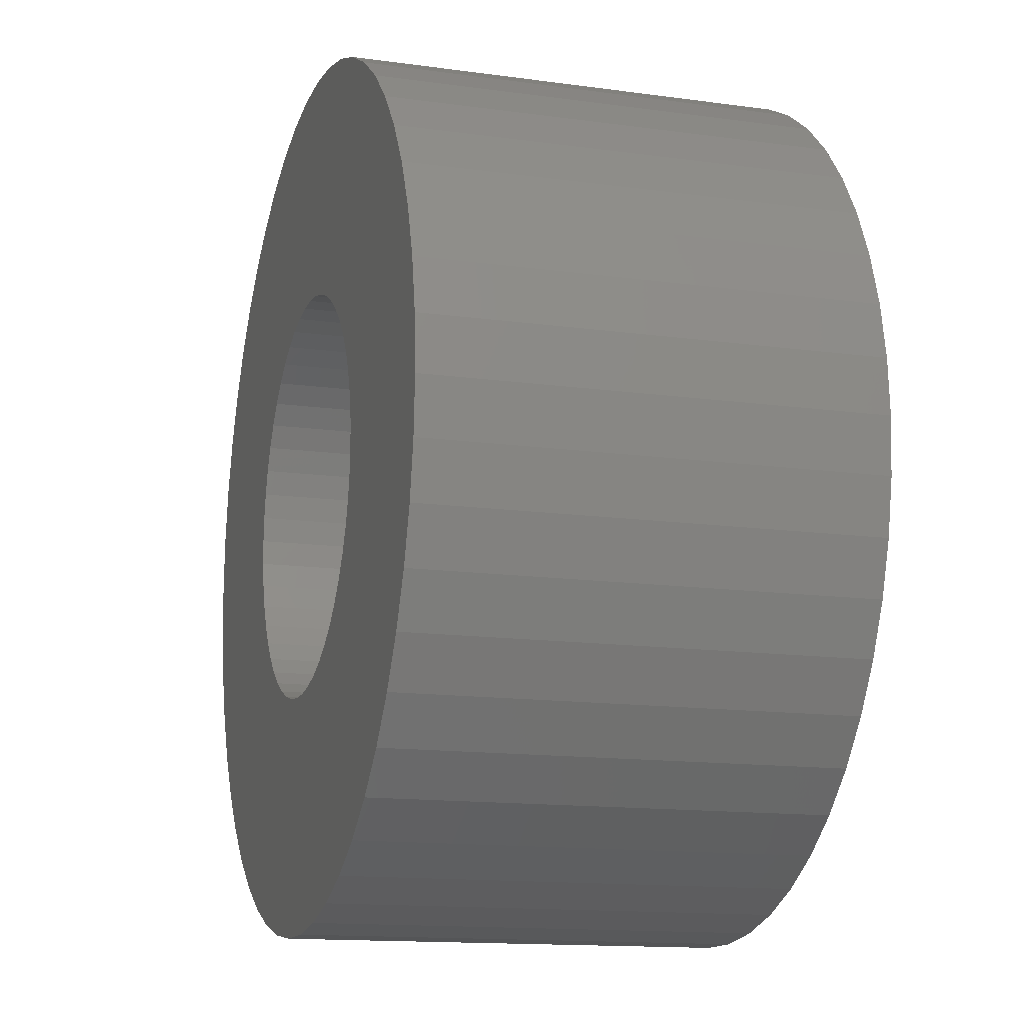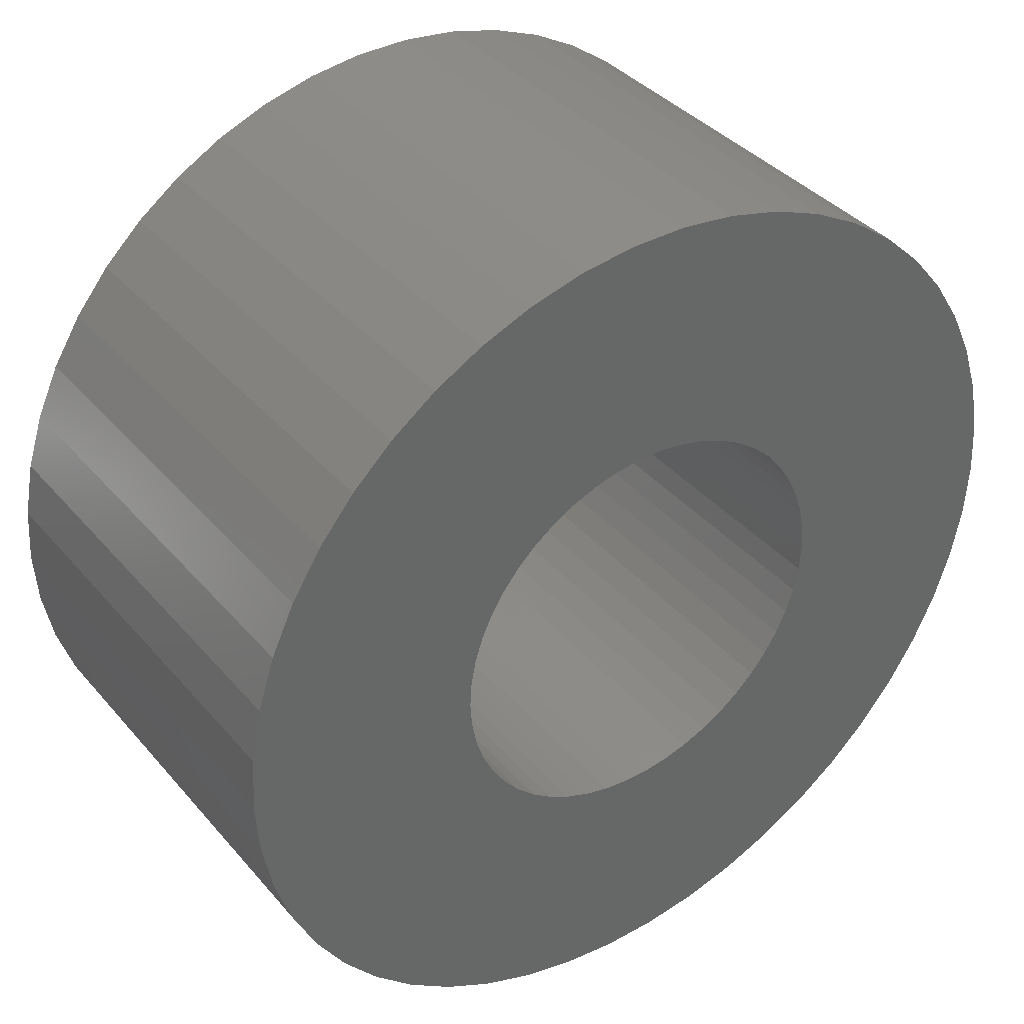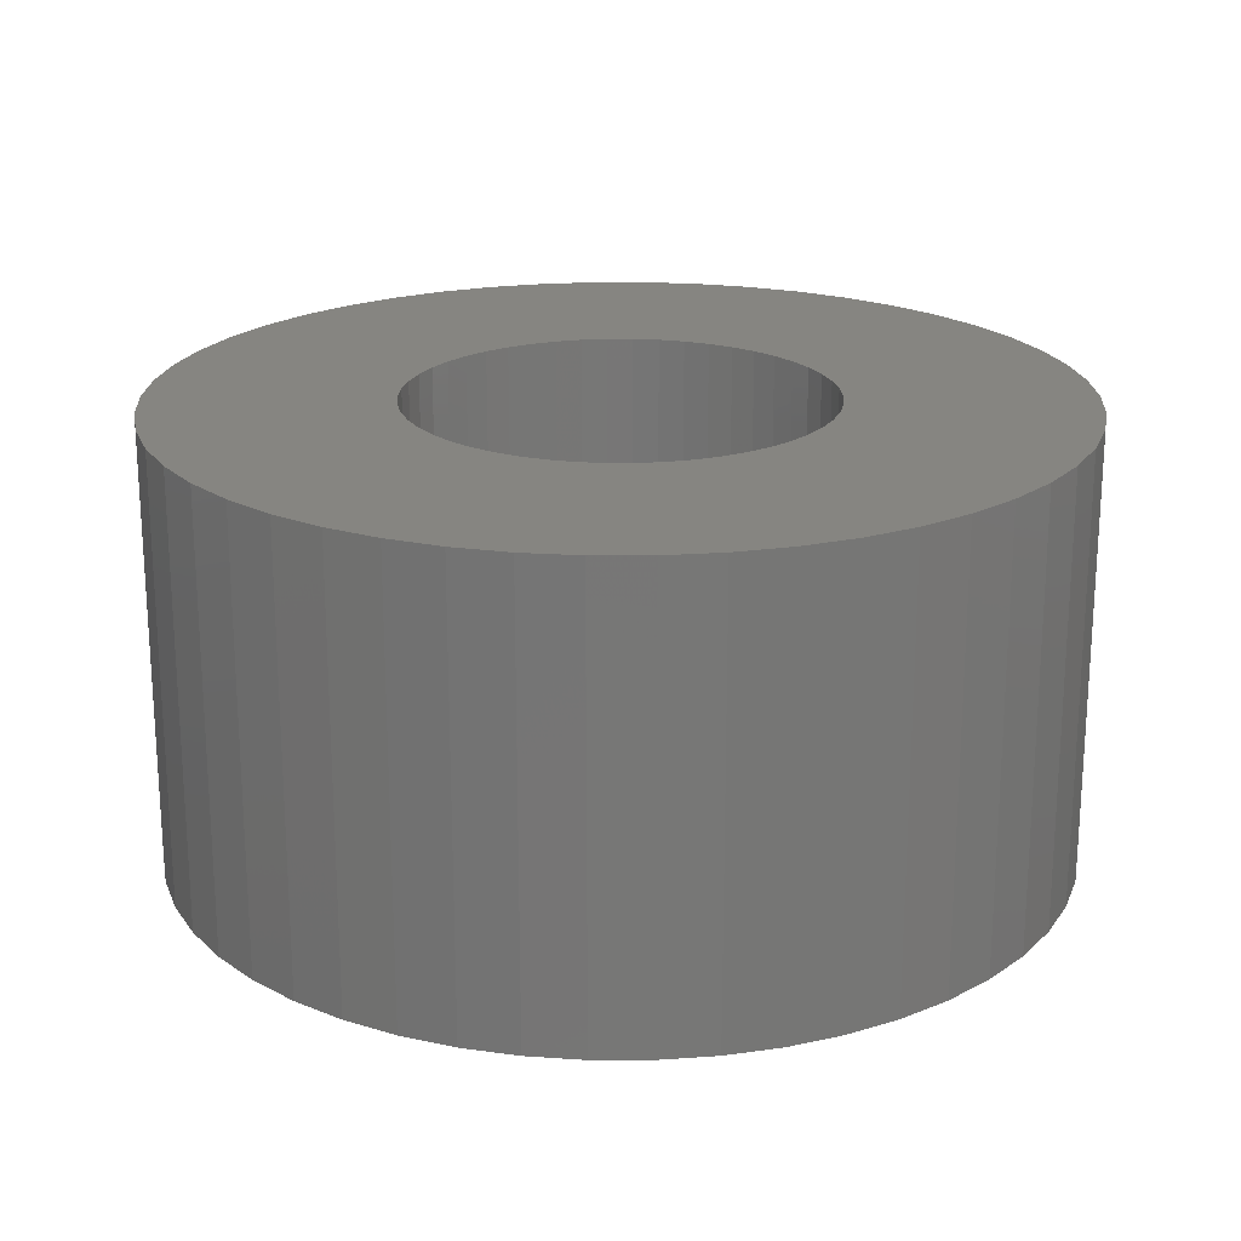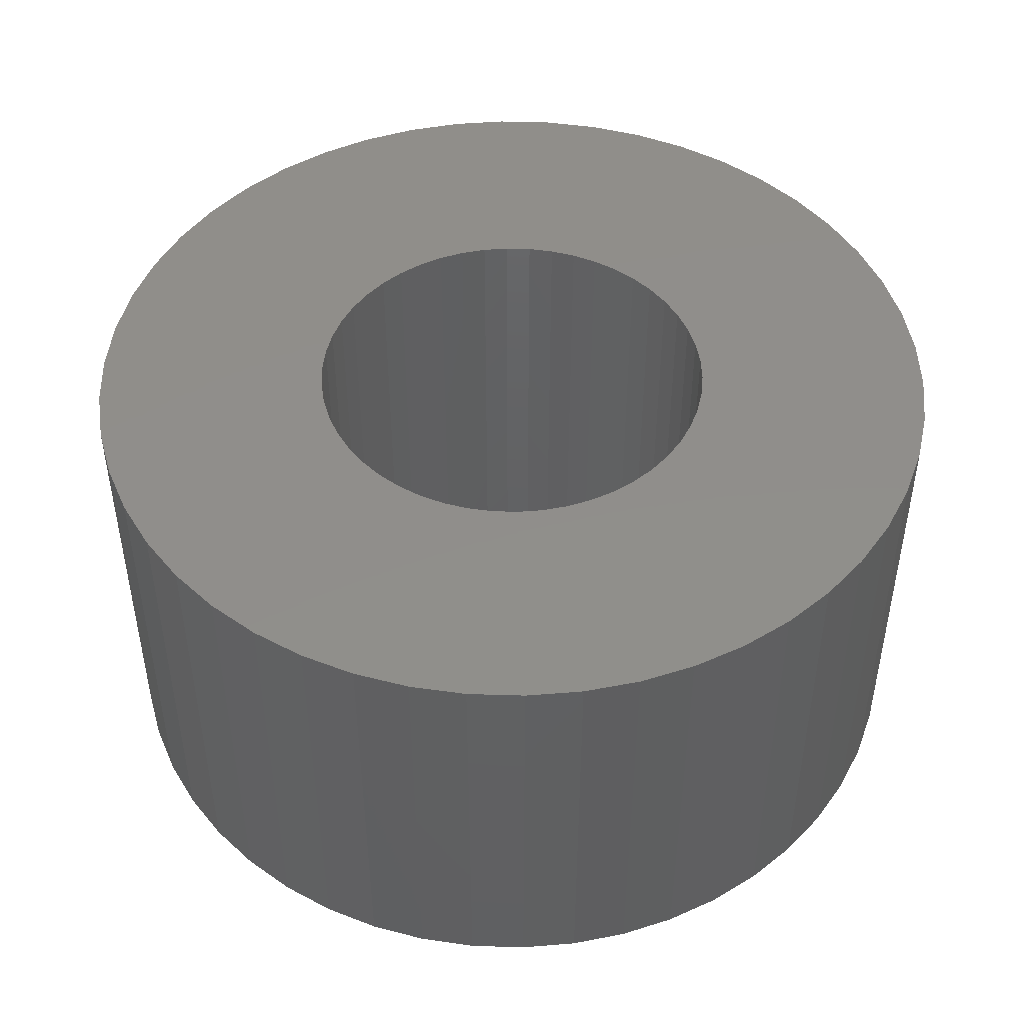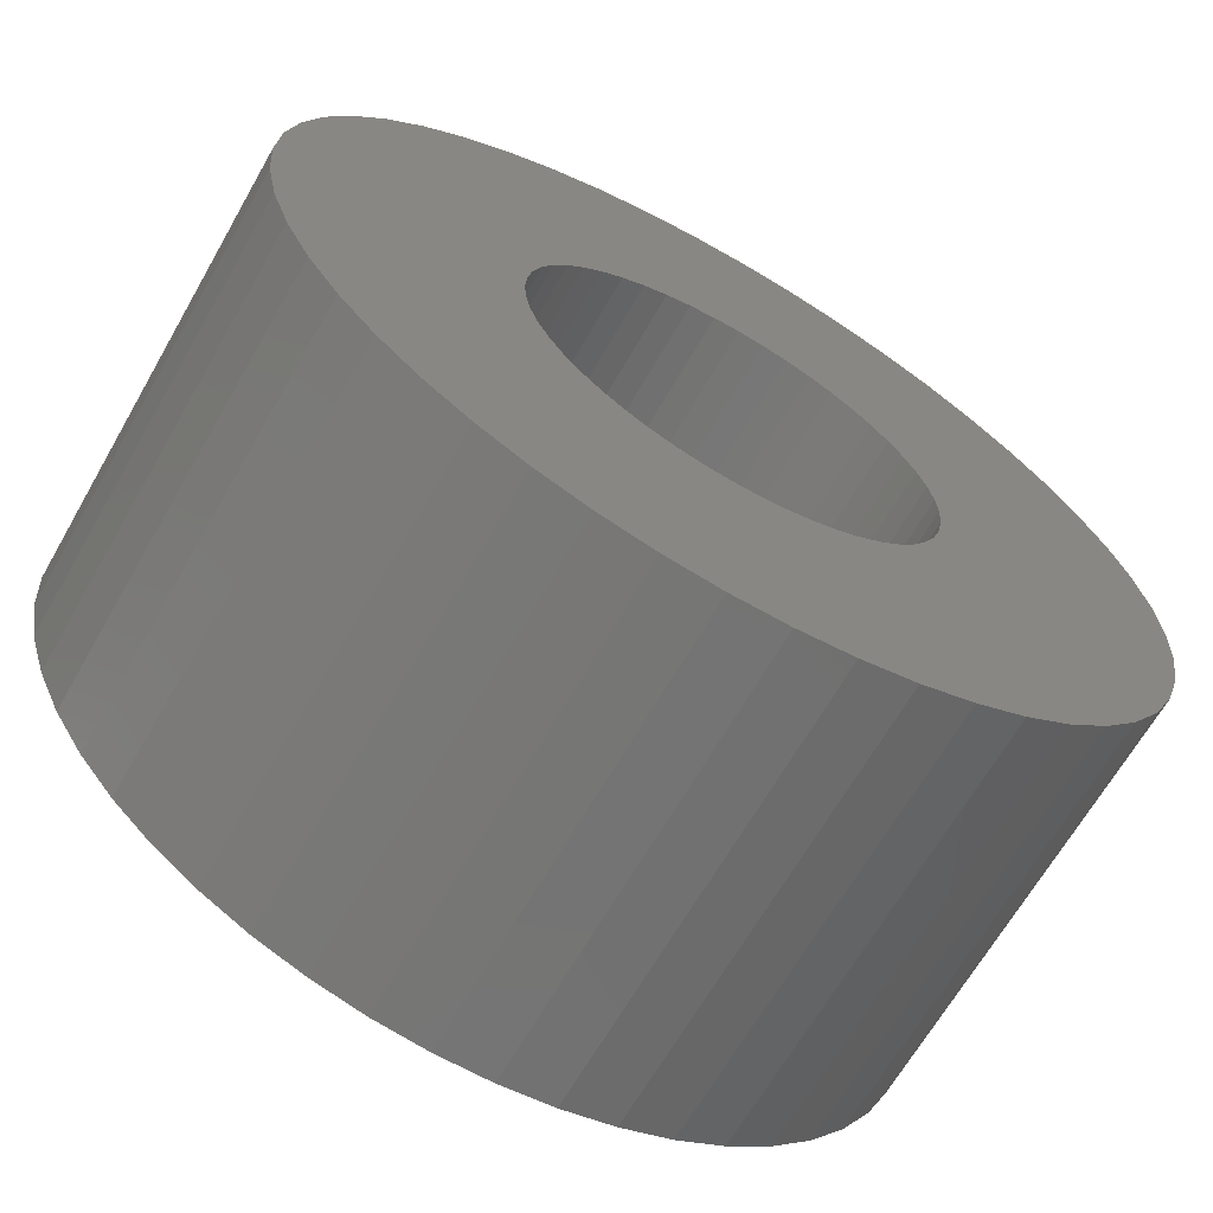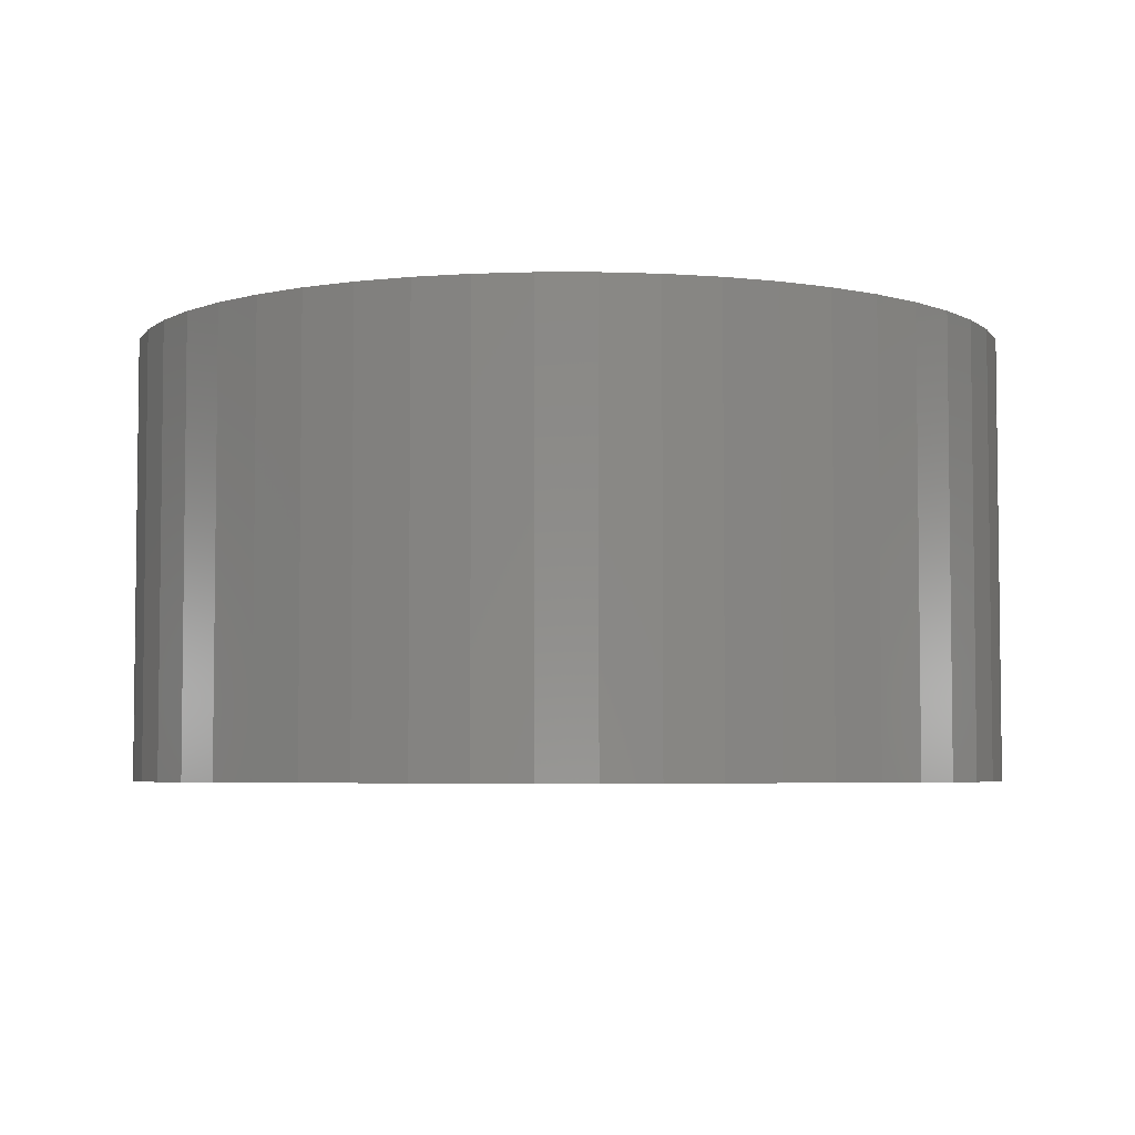
<metadata>
{"format":"stl","ext":"stl","renderer":"f3d","projection":"perspective","resolution":1024,"background":"white","views":[{"elev":-14.0,"azim":-107.0,"up":"+Y"},{"elev":37.6,"azim":144.6,"up":"+Y"},{"elev":20.8,"azim":-0.1,"up":"+Z"},{"elev":47.1,"azim":-48.4,"up":"+Z"},{"elev":-66.2,"azim":-29.8,"up":"+Y"},{"elev":-4.7,"azim":136.9,"up":"+Z"}]}
</metadata>
<code>
# stl→obj: 200 verts, 400 faces
v 7 0 3.5
v 6.945 0.8773 -3.5
v 6.945 0.8773 3.5
v 7 0 -3.5
v -7 0 -3.5
v -6.945 0.8773 3.5
v -6.945 0.8773 -3.5
v -7 0 3.5
v 0.4395 6.986 -3.5
v -0.4395 6.986 3.5
v 0.4395 6.986 3.5
v -0.4395 6.986 -3.5
v -0.4395 -6.986 -3.5
v 0.4395 -6.986 3.5
v -0.4395 -6.986 3.5
v 0.4395 -6.986 -3.5
v 4.462 -5.394 -3.5
v 5.103 -4.792 3.5
v 4.462 -5.394 3.5
v 5.103 -4.792 -3.5
v 5.103 4.792 -3.5
v 4.462 5.394 3.5
v 5.103 4.792 3.5
v 4.462 5.394 -3.5
v -4.462 5.394 -3.5
v -5.103 4.792 3.5
v -4.462 5.394 3.5
v -5.103 4.792 -3.5
v -2.163 6.657 -3.5
v -2.98 6.334 3.5
v -2.163 6.657 3.5
v -2.98 6.334 -3.5
v 6.508 2.577 3.5
v 6.134 3.372 -3.5
v 6.134 3.372 3.5
v 6.508 2.577 -3.5
v 6.78 1.741 -3.5
v 6.78 1.741 3.5
v 2.98 6.334 -3.5
v 2.163 6.657 3.5
v 2.98 6.334 3.5
v 2.163 6.657 -3.5
v 3.751 5.91 -3.5
v 3.751 5.91 3.5
v -6.508 2.577 -3.5
v -6.134 3.372 3.5
v -6.134 3.372 -3.5
v -6.508 2.577 3.5
v -5.663 4.114 3.5
v -5.663 4.114 -3.5
v -6.78 1.741 -3.5
v -6.78 1.741 3.5
v -3.751 5.91 -3.5
v -3.751 5.91 3.5
v -1.312 6.876 -3.5
v -1.312 6.876 3.5
v 5.663 4.114 3.5
v 5.663 4.114 -3.5
v 1.312 6.876 3.5
v 1.312 6.876 -3.5
v 3.25 0 3.5
v 3.224 0.4073 3.5
v 6.945 -0.8773 3.5
v 3.148 0.8082 3.5
v 3.224 -0.4073 3.5
v 3.022 1.196 3.5
v 6.78 -1.741 3.5
v 2.848 1.566 3.5
v 3.148 -0.8082 3.5
v 2.629 1.91 3.5
v 6.508 -2.577 3.5
v 2.369 2.225 3.5
v 3.022 -1.196 3.5
v 2.072 2.504 3.5
v 6.134 -3.372 3.5
v 2.848 -1.566 3.5
v 1.741 2.744 3.5
v 1.384 2.941 3.5
v 1.004 3.091 3.5
v 0.609 3.192 3.5
v 0.2041 3.244 3.5
v -0.2041 3.244 3.5
v -0.609 3.192 3.5
v -1.004 3.091 3.5
v -1.384 2.941 3.5
v -1.741 2.744 3.5
v -2.072 2.504 3.5
v -2.369 2.225 3.5
v -2.629 1.91 3.5
v -2.848 1.566 3.5
v 5.663 -4.114 3.5
v 2.629 -1.91 3.5
v 2.369 -2.225 3.5
v 2.072 -2.504 3.5
v 3.751 -5.91 3.5
v 1.741 -2.744 3.5
v 2.98 -6.334 3.5
v 1.384 -2.941 3.5
v 2.163 -6.657 3.5
v 1.004 -3.091 3.5
v 1.312 -6.876 3.5
v 0.609 -3.192 3.5
v 0.2041 -3.244 3.5
v -0.2041 -3.244 3.5
v -0.609 -3.192 3.5
v -1.312 -6.876 3.5
v -1.004 -3.091 3.5
v -2.163 -6.657 3.5
v -1.384 -2.941 3.5
v -2.98 -6.334 3.5
v -1.741 -2.744 3.5
v -3.751 -5.91 3.5
v -2.072 -2.504 3.5
v -4.462 -5.394 3.5
v -2.369 -2.225 3.5
v -5.103 -4.792 3.5
v -2.629 -1.91 3.5
v -5.663 -4.114 3.5
v -2.848 -1.566 3.5
v -6.134 -3.372 3.5
v -3.022 -1.196 3.5
v -6.508 -2.577 3.5
v -3.148 -0.8082 3.5
v -6.78 -1.741 3.5
v -3.224 -0.4073 3.5
v -6.945 -0.8773 3.5
v -3.25 0 3.5
v -3.022 1.196 3.5
v -3.148 0.8082 3.5
v -3.224 0.4073 3.5
v 6.945 -0.8773 -3.5
v 6.508 -2.577 -3.5
v 6.134 -3.372 -3.5
v -5.663 -4.114 -3.5
v -6.134 -3.372 -3.5
v -6.508 -2.577 -3.5
v 3.25 0 -3.5
v 3.224 -0.4073 -3.5
v 6.78 -1.741 -3.5
v 3.148 -0.8082 -3.5
v 3.224 0.4073 -3.5
v 3.022 -1.196 -3.5
v 2.848 -1.566 -3.5
v 5.663 -4.114 -3.5
v 3.148 0.8082 -3.5
v 2.629 -1.91 -3.5
v 2.369 -2.225 -3.5
v 3.022 1.196 -3.5
v 2.072 -2.504 -3.5
v 3.751 -5.91 -3.5
v 2.848 1.566 -3.5
v 1.741 -2.744 -3.5
v 2.98 -6.334 -3.5
v 1.384 -2.941 -3.5
v 2.163 -6.657 -3.5
v 1.004 -3.091 -3.5
v 1.312 -6.876 -3.5
v 0.609 -3.192 -3.5
v 0.2041 -3.244 -3.5
v -0.2041 -3.244 -3.5
v -0.609 -3.192 -3.5
v -1.312 -6.876 -3.5
v -1.004 -3.091 -3.5
v -2.163 -6.657 -3.5
v -1.384 -2.941 -3.5
v -2.98 -6.334 -3.5
v -1.741 -2.744 -3.5
v -3.751 -5.91 -3.5
v -2.072 -2.504 -3.5
v -4.462 -5.394 -3.5
v -2.369 -2.225 -3.5
v -5.103 -4.792 -3.5
v -2.629 -1.91 -3.5
v -2.848 -1.566 -3.5
v 2.629 1.91 -3.5
v 2.369 2.225 -3.5
v 2.072 2.504 -3.5
v 1.741 2.744 -3.5
v 1.384 2.941 -3.5
v 1.004 3.091 -3.5
v 0.609 3.192 -3.5
v 0.2041 3.244 -3.5
v -0.2041 3.244 -3.5
v -0.609 3.192 -3.5
v -1.004 3.091 -3.5
v -1.384 2.941 -3.5
v -1.741 2.744 -3.5
v -2.072 2.504 -3.5
v -2.369 2.225 -3.5
v -2.629 1.91 -3.5
v -2.848 1.566 -3.5
v -3.022 1.196 -3.5
v -3.148 0.8082 -3.5
v -3.224 0.4073 -3.5
v -3.25 0 -3.5
v -3.022 -1.196 -3.5
v -3.148 -0.8082 -3.5
v -6.78 -1.741 -3.5
v -3.224 -0.4073 -3.5
v -6.945 -0.8773 -3.5
f 1 2 3
f 2 1 4
f 5 6 7
f 6 5 8
f 9 10 11
f 10 9 12
f 13 14 15
f 14 13 16
f 17 18 19
f 18 17 20
f 21 22 23
f 22 21 24
f 25 26 27
f 26 25 28
f 29 30 31
f 30 29 32
f 33 34 35
f 34 33 36
f 3 37 38
f 37 3 2
f 39 40 41
f 40 39 42
f 43 41 44
f 41 43 39
f 45 46 47
f 46 45 48
f 47 49 50
f 49 47 46
f 51 48 45
f 48 51 52
f 53 27 54
f 27 53 25
f 55 31 56
f 31 55 29
f 38 36 33
f 36 38 37
f 57 21 23
f 21 57 58
f 35 58 57
f 58 35 34
f 42 59 40
f 59 42 60
f 60 11 59
f 11 60 9
f 24 44 22
f 44 24 43
f 50 26 28
f 26 50 49
f 7 52 51
f 52 7 6
f 61 1 3
f 62 3 38
f 1 61 63
f 64 38 33
f 65 63 61
f 66 33 35
f 63 65 67
f 68 35 57
f 69 67 65
f 70 57 23
f 67 69 71
f 72 23 22
f 73 71 69
f 74 22 44
f 71 73 75
f 76 75 73
f 3 62 61
f 38 64 62
f 33 66 64
f 77 44 41
f 35 68 66
f 57 70 68
f 23 72 70
f 78 41 40
f 22 74 72
f 44 77 74
f 41 78 77
f 79 40 59
f 40 79 78
f 59 80 79
f 11 80 59
f 11 81 80
f 11 82 81
f 10 82 11
f 10 83 82
f 56 83 10
f 83 56 84
f 31 84 56
f 84 31 85
f 30 85 31
f 85 30 86
f 54 86 30
f 86 54 87
f 27 87 54
f 87 27 88
f 26 88 27
f 88 26 89
f 49 89 26
f 89 49 90
f 46 90 49
f 75 76 91
f 92 91 76
f 91 92 18
f 93 18 92
f 18 93 19
f 94 19 93
f 19 94 95
f 96 95 94
f 95 96 97
f 98 97 96
f 97 98 99
f 100 99 98
f 99 100 101
f 102 101 100
f 102 14 101
f 103 14 102
f 104 14 103
f 104 15 14
f 105 15 104
f 106 105 107
f 105 106 15
f 108 107 109
f 110 109 111
f 112 111 113
f 107 108 106
f 114 113 115
f 116 115 117
f 118 117 119
f 109 110 108
f 120 119 121
f 122 121 123
f 124 123 125
f 126 125 127
f 90 46 128
f 111 112 110
f 48 128 46
f 113 114 112
f 128 48 129
f 115 116 114
f 52 129 48
f 117 118 116
f 129 52 130
f 119 120 118
f 6 130 52
f 121 122 120
f 130 6 127
f 123 124 122
f 8 127 6
f 125 126 124
f 127 8 126
f 32 54 30
f 54 32 53
f 12 56 10
f 56 12 55
f 63 4 1
f 4 63 131
f 75 132 71
f 132 75 133
f 134 120 135
f 120 134 118
f 135 122 136
f 122 135 120
f 137 4 131
f 138 131 139
f 4 137 2
f 140 139 132
f 141 2 137
f 142 132 133
f 2 141 37
f 143 133 144
f 145 37 141
f 146 144 20
f 37 145 36
f 147 20 17
f 148 36 145
f 149 17 150
f 36 148 34
f 151 34 148
f 131 138 137
f 139 140 138
f 132 142 140
f 152 150 153
f 133 143 142
f 144 146 143
f 20 147 146
f 154 153 155
f 17 149 147
f 150 152 149
f 153 154 152
f 156 155 157
f 155 156 154
f 157 158 156
f 16 158 157
f 16 159 158
f 16 160 159
f 13 160 16
f 13 161 160
f 162 161 13
f 161 162 163
f 164 163 162
f 163 164 165
f 166 165 164
f 165 166 167
f 168 167 166
f 167 168 169
f 170 169 168
f 169 170 171
f 172 171 170
f 171 172 173
f 134 173 172
f 173 134 174
f 135 174 134
f 34 151 58
f 175 58 151
f 58 175 21
f 176 21 175
f 21 176 24
f 177 24 176
f 24 177 43
f 178 43 177
f 43 178 39
f 179 39 178
f 39 179 42
f 180 42 179
f 42 180 60
f 181 60 180
f 181 9 60
f 182 9 181
f 183 9 182
f 183 12 9
f 184 12 183
f 55 184 185
f 184 55 12
f 29 185 186
f 32 186 187
f 53 187 188
f 185 29 55
f 25 188 189
f 28 189 190
f 50 190 191
f 186 32 29
f 47 191 192
f 45 192 193
f 51 193 194
f 7 194 195
f 174 135 196
f 187 53 32
f 136 196 135
f 188 25 53
f 196 136 197
f 189 28 25
f 198 197 136
f 190 50 28
f 197 198 199
f 191 47 50
f 200 199 198
f 192 45 47
f 199 200 195
f 193 51 45
f 5 195 200
f 194 7 51
f 195 5 7
f 150 19 95
f 19 150 17
f 155 97 99
f 97 155 153
f 166 108 110
f 108 166 164
f 136 124 198
f 124 136 122
f 153 95 97
f 95 153 150
f 157 99 101
f 99 157 155
f 16 101 14
f 101 16 157
f 71 139 67
f 139 71 132
f 67 131 63
f 131 67 139
f 91 133 75
f 133 91 144
f 18 144 91
f 144 18 20
f 162 15 106
f 15 162 13
f 172 114 116
f 114 172 170
f 164 106 108
f 106 164 162
f 172 118 134
f 118 172 116
f 198 126 200
f 126 198 124
f 200 8 5
f 8 200 126
f 168 110 112
f 110 168 166
f 170 112 114
f 112 170 168
f 137 62 141
f 62 137 61
f 127 194 130
f 194 127 195
f 183 81 82
f 81 183 182
f 177 72 74
f 72 177 176
f 189 87 88
f 87 189 188
f 186 84 85
f 84 186 185
f 146 76 143
f 76 146 92
f 148 68 151
f 68 148 66
f 151 70 175
f 70 151 68
f 180 78 79
f 78 180 179
f 181 79 80
f 79 181 180
f 178 74 77
f 74 178 177
f 90 190 89
f 190 90 191
f 89 189 88
f 189 89 190
f 129 192 128
f 192 129 193
f 187 85 86
f 85 187 186
f 184 82 83
f 82 184 183
f 138 61 137
f 61 138 65
f 161 107 105
f 107 161 163
f 158 103 102
f 103 158 159
f 145 66 148
f 66 145 64
f 141 64 145
f 64 141 62
f 175 72 176
f 72 175 70
f 182 80 81
f 80 182 181
f 179 77 78
f 77 179 178
f 128 191 90
f 191 128 192
f 130 193 129
f 193 130 194
f 188 86 87
f 86 188 187
f 185 83 84
f 83 185 184
f 149 96 94
f 96 149 152
f 142 69 140
f 69 142 73
f 143 73 142
f 73 143 76
f 140 65 138
f 65 140 69
f 160 105 104
f 105 160 161
f 121 197 123
f 197 121 196
f 152 98 96
f 98 152 154
f 163 109 107
f 109 163 165
f 115 173 117
f 173 115 171
f 125 195 127
f 195 125 199
f 147 94 93
f 94 147 149
f 147 92 146
f 92 147 93
f 159 104 103
f 104 159 160
f 165 111 109
f 111 165 167
f 169 115 113
f 115 169 171
f 117 174 119
f 174 117 173
f 119 196 121
f 196 119 174
f 123 199 125
f 199 123 197
f 156 102 100
f 102 156 158
f 154 100 98
f 100 154 156
f 167 113 111
f 113 167 169

</code>
